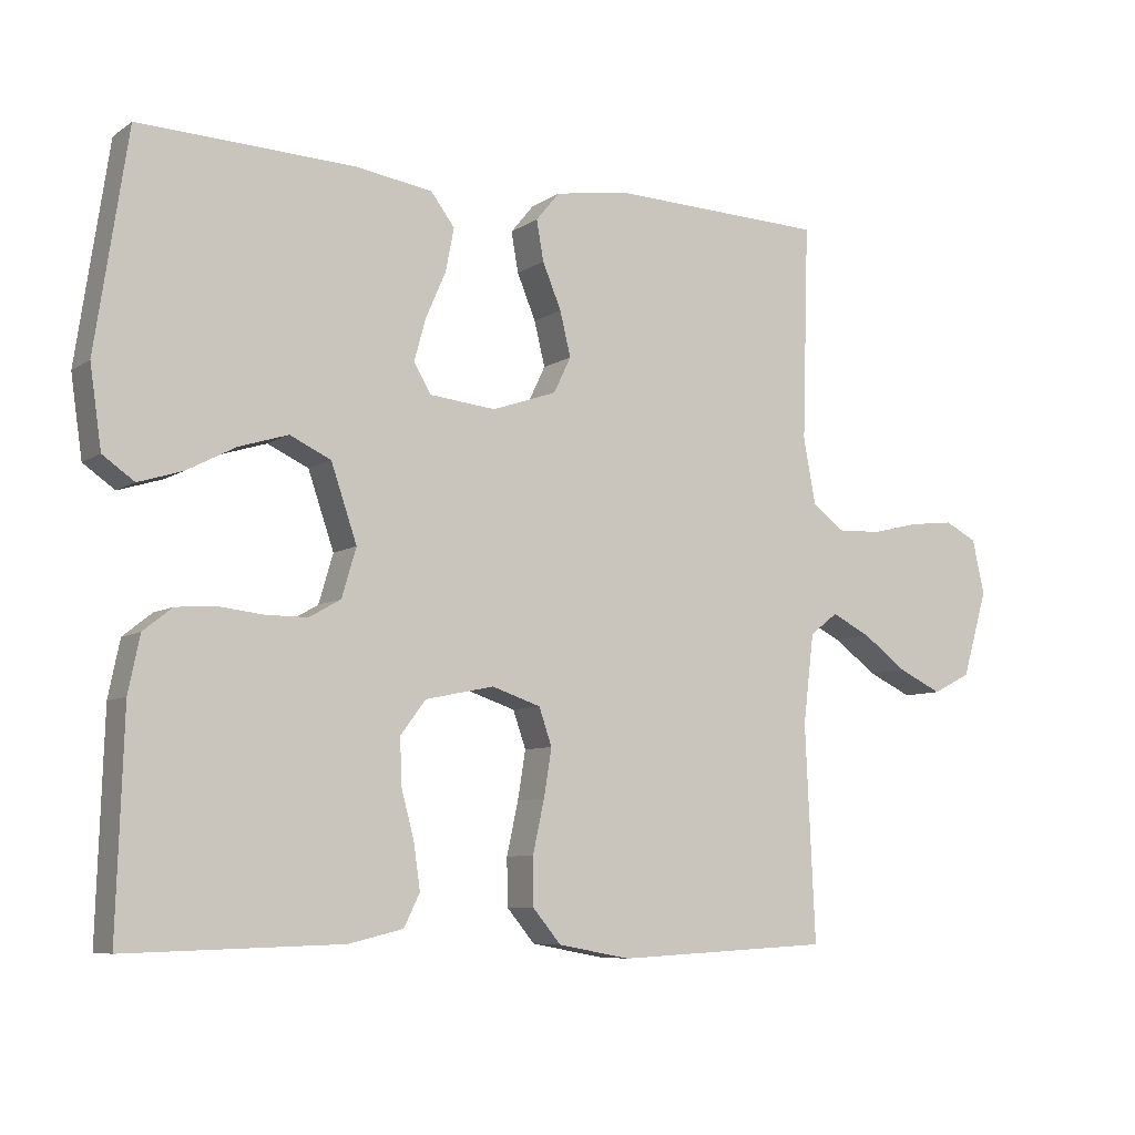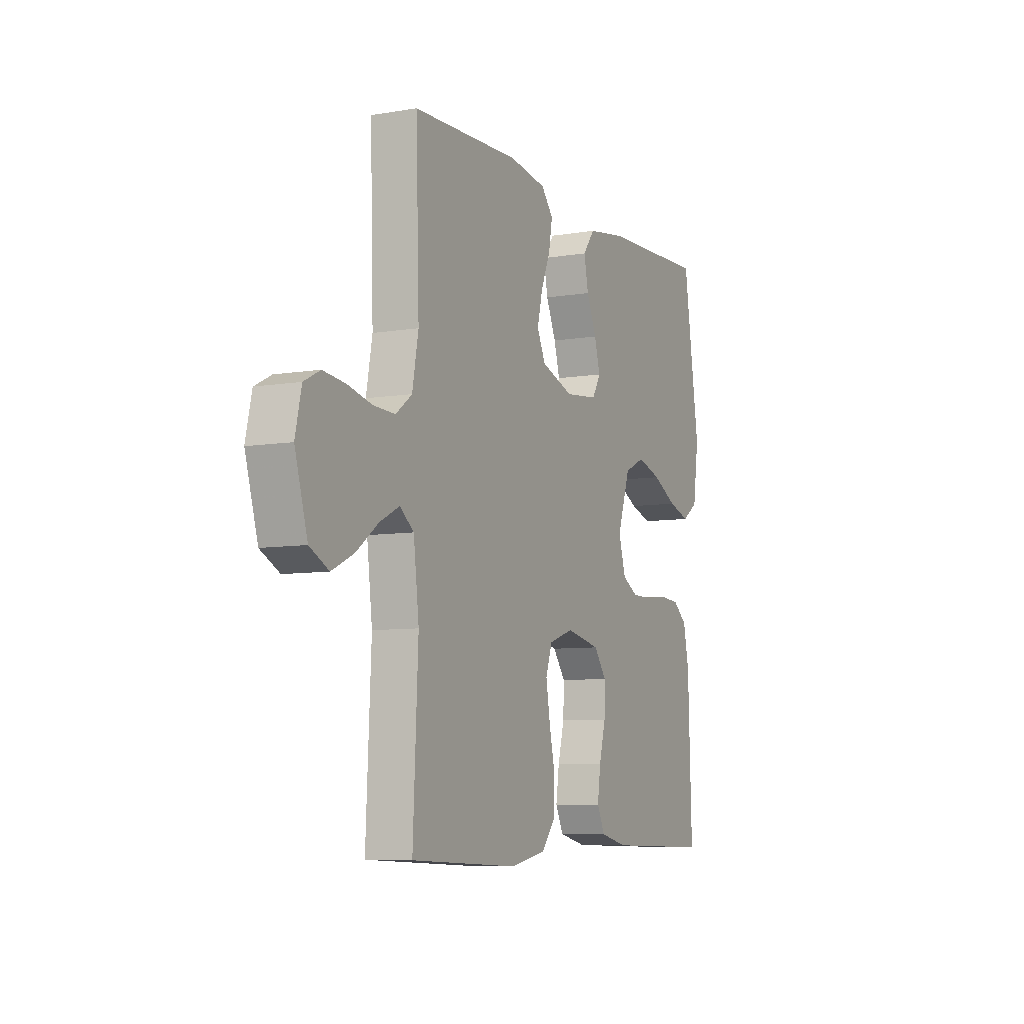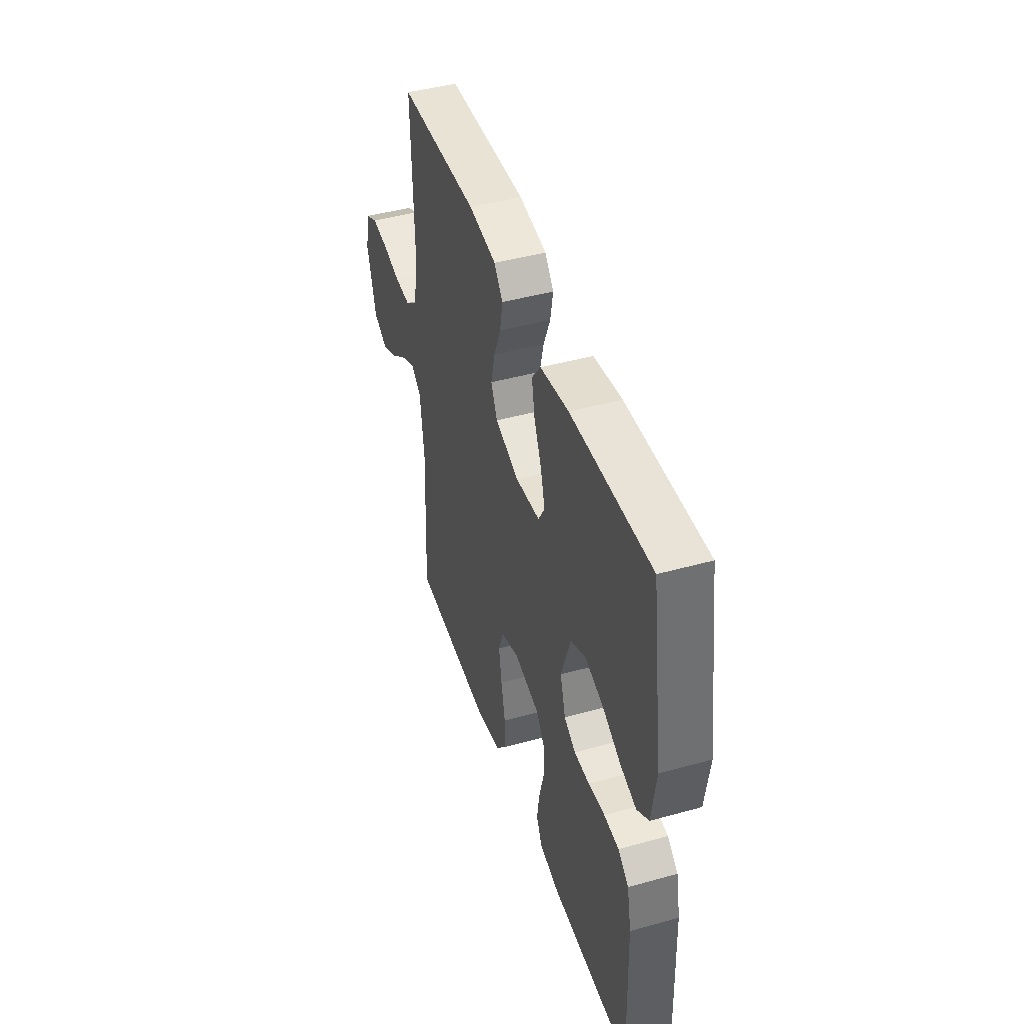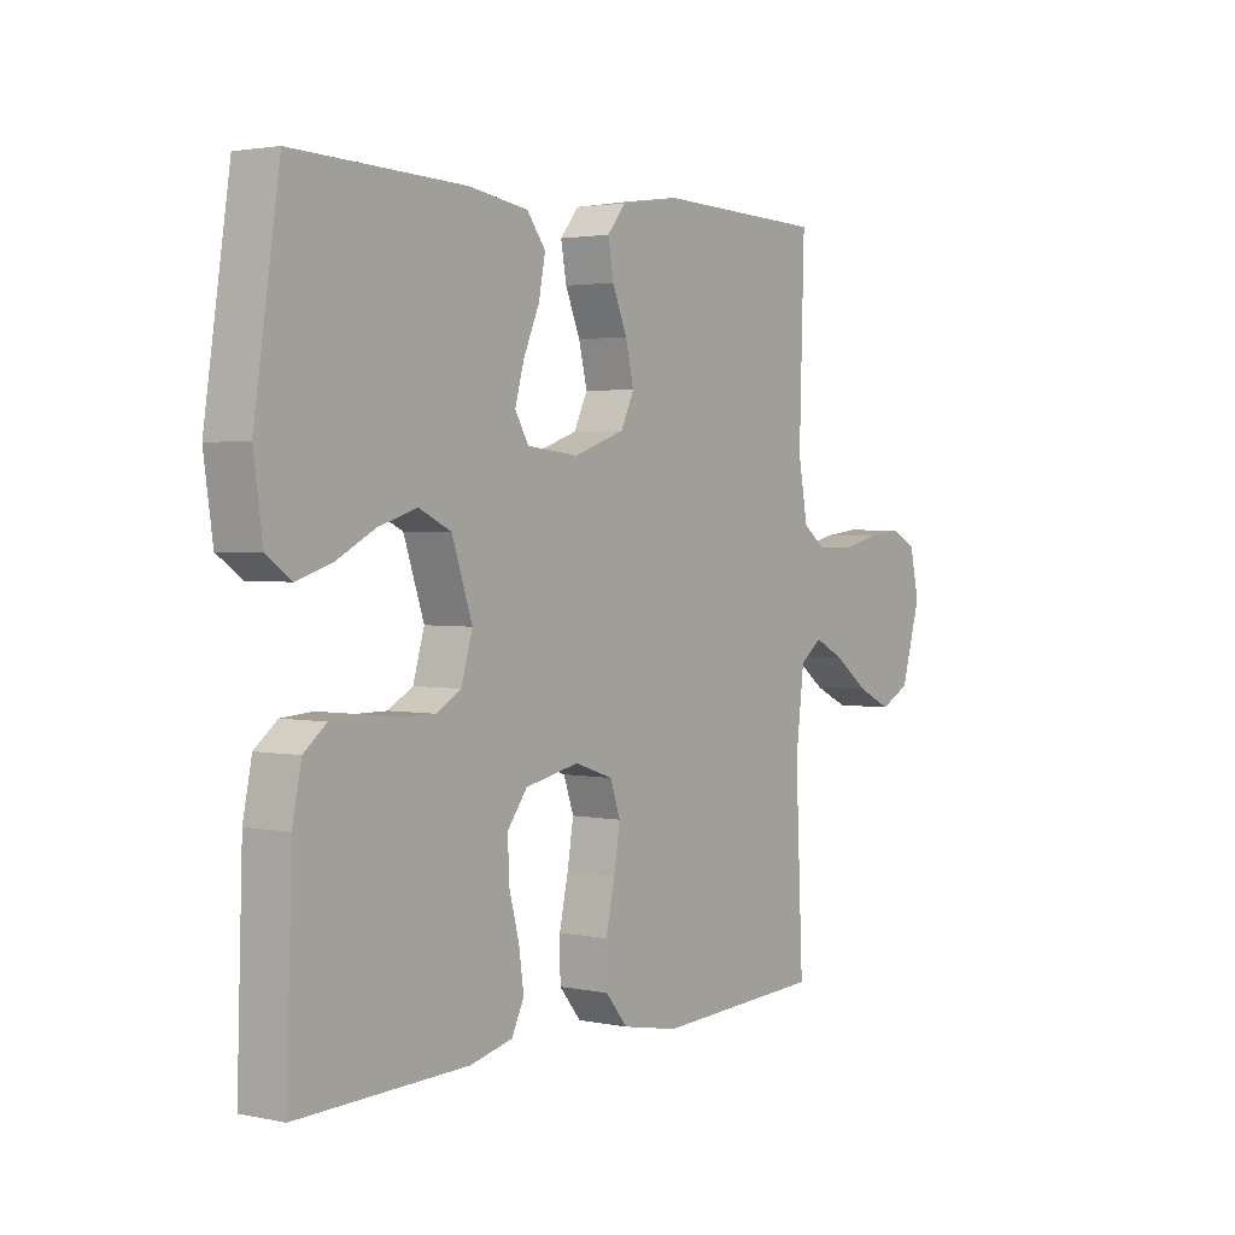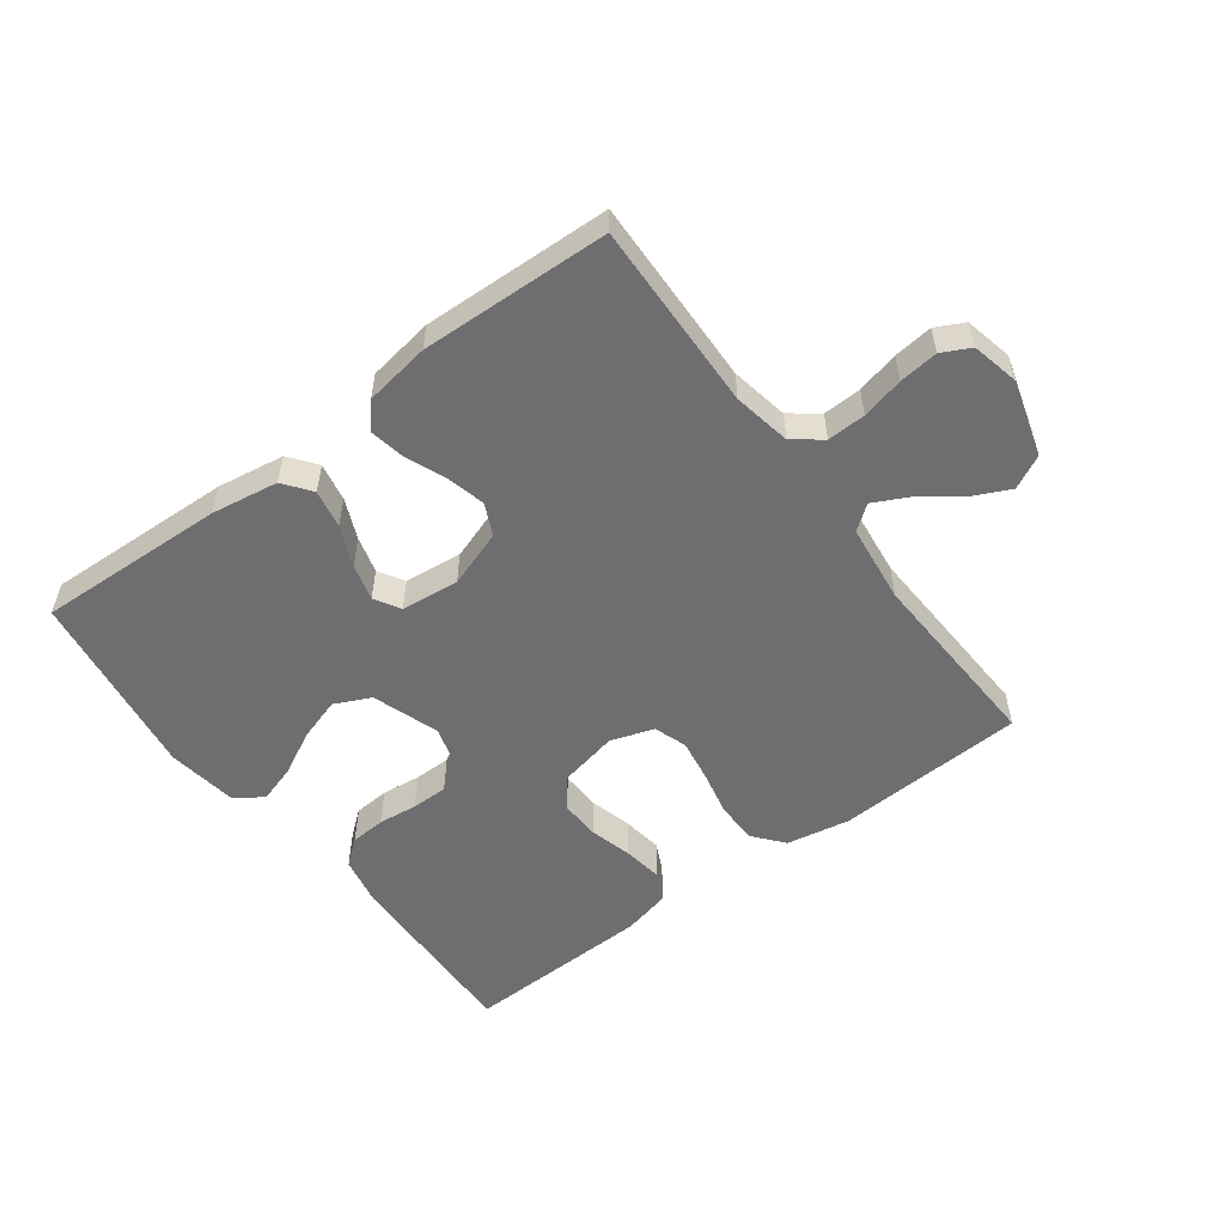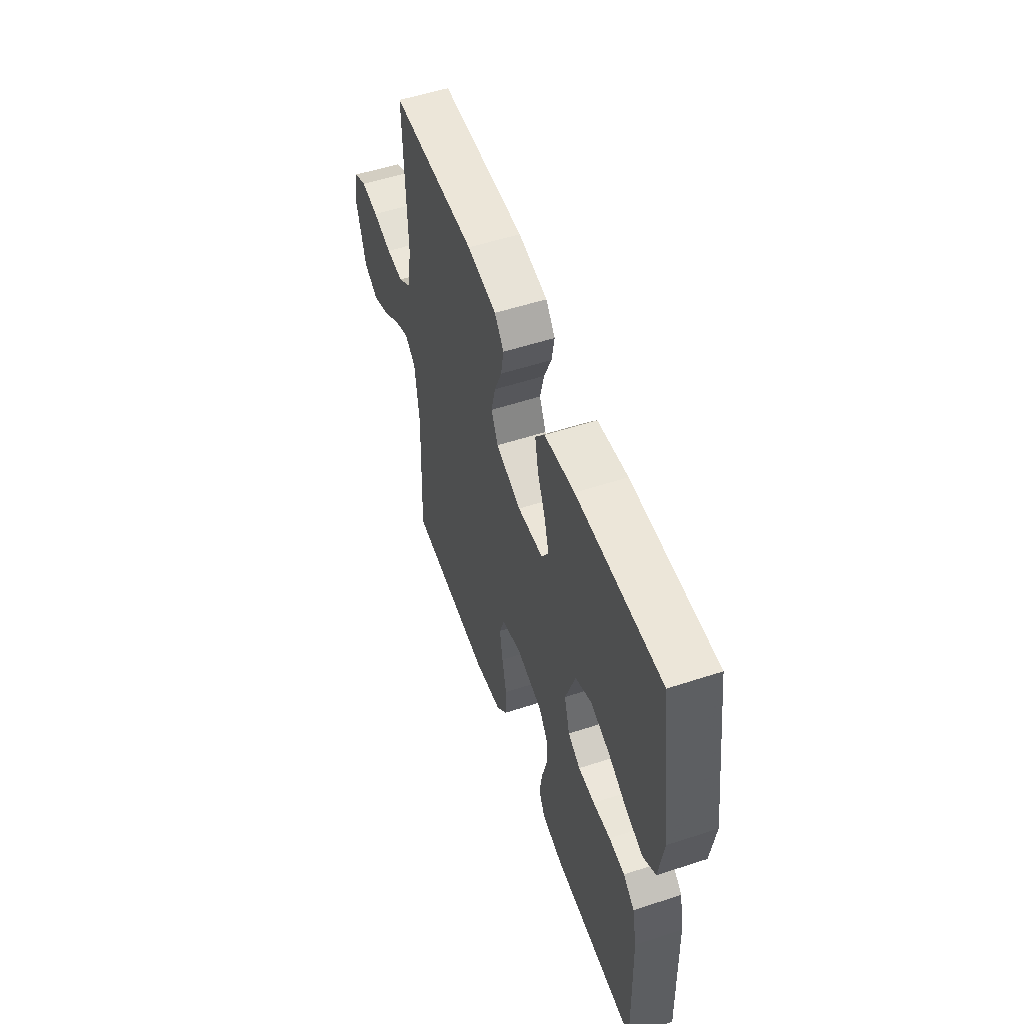
<metadata>
{"format":"obj","ext":"obj","renderer":"f3d","projection":"perspective","resolution":1024,"background":"white","views":[{"elev":-7.4,"azim":-29.8,"up":"+Z"},{"elev":-7.5,"azim":115.6,"up":"+Z"},{"elev":44.5,"azim":-108.0,"up":"+Z"},{"elev":2.5,"azim":-54.1,"up":"+Z"},{"elev":-54.4,"azim":36.8,"up":"+Y"},{"elev":54.3,"azim":-109.2,"up":"+Z"}]}
</metadata>
<code>
v 0.5 0.07 -0.5
v 0.2 0.07 -0.515
v 0.099 0.07 -0.496
v 0.06 0.07 -0.449
v 0.059 0.07 -0.383
v 0.075 0.07 -0.31
v 0.086 0.07 -0.243
v 0.068 0.07 -0.191
v 0 0.07 -0.168
v -0.096 0.07 -0.188
v -0.131 0.07 -0.235
v -0.129 0.07 -0.298
v -0.111 0.07 -0.366
v -0.102 0.07 -0.429
v -0.124 0.07 -0.474
v -0.2 0.07 -0.492
v -0.5 0.07 -0.5
v -0.49 0.07 -0.2
v -0.474 0.07 -0.122
v -0.434 0.07 -0.09
v -0.378 0.07 -0.086
v -0.316 0.07 -0.093
v -0.258 0.07 -0.093
v -0.214 0.07 -0.068
v -0.194 0.07 0
v -0.23 0.07 0.106
v -0.287 0.07 0.133
v -0.355 0.07 0.112
v -0.424 0.07 0.076
v -0.485 0.07 0.057
v -0.529 0.07 0.088
v -0.545 0.07 0.2
v -0.5 0.07 0.5
v -0.2 0.07 0.488
v -0.093 0.07 0.471
v -0.06 0.07 0.427
v -0.072 0.07 0.366
v -0.1 0.07 0.302
v -0.116 0.07 0.244
v -0.092 0.07 0.203
v 0 0.07 0.193
v 0.09 0.07 0.224
v 0.114 0.07 0.274
v 0.099 0.07 0.336
v 0.073 0.07 0.399
v 0.063 0.07 0.455
v 0.096 0.07 0.495
v 0.2 0.07 0.511
v 0.5 0.07 0.5
v 0.491 0.07 0.2
v 0.508 0.07 0.108
v 0.553 0.07 0.074
v 0.614 0.07 0.076
v 0.681 0.07 0.092
v 0.743 0.07 0.099
v 0.788 0.07 0.076
v 0.805 0.07 0
v 0.77 0.07 -0.12
v 0.717 0.07 -0.147
v 0.656 0.07 -0.118
v 0.594 0.07 -0.072
v 0.54 0.07 -0.045
v 0.501 0.07 -0.075
v 0.486 0.07 -0.2
v 0.5 0 -0.5
v 0.2 0 -0.515
v 0.099 0 -0.496
v 0.06 0 -0.449
v 0.059 0 -0.383
v 0.075 0 -0.31
v 0.086 0 -0.243
v 0.068 0 -0.191
v 0 0 -0.168
v -0.096 0 -0.188
v -0.131 0 -0.235
v -0.129 0 -0.298
v -0.111 0 -0.366
v -0.102 0 -0.429
v -0.124 0 -0.474
v -0.2 0 -0.492
v -0.5 0 -0.5
v -0.49 0 -0.2
v -0.474 0 -0.122
v -0.434 0 -0.09
v -0.378 0 -0.086
v -0.316 0 -0.093
v -0.258 0 -0.093
v -0.214 0 -0.068
v -0.194 0 0
v -0.23 0 0.106
v -0.287 0 0.133
v -0.355 0 0.112
v -0.424 0 0.076
v -0.485 0 0.057
v -0.529 0 0.088
v -0.545 0 0.2
v -0.5 0 0.5
v -0.2 0 0.488
v -0.093 0 0.471
v -0.06 0 0.427
v -0.072 0 0.366
v -0.1 0 0.302
v -0.116 0 0.244
v -0.092 0 0.203
v 0 0 0.193
v 0.09 0 0.224
v 0.114 0 0.274
v 0.099 0 0.336
v 0.073 0 0.399
v 0.063 0 0.455
v 0.096 0 0.495
v 0.2 0 0.511
v 0.5 0 0.5
v 0.491 0 0.2
v 0.508 0 0.108
v 0.553 0 0.074
v 0.614 0 0.076
v 0.681 0 0.092
v 0.743 0 0.099
v 0.788 0 0.076
v 0.805 0 0
v 0.77 0 -0.12
v 0.717 0 -0.147
v 0.656 0 -0.118
v 0.594 0 -0.072
v 0.54 0 -0.045
v 0.501 0 -0.075
v 0.486 0 -0.2
f 58 59 60 61
f 58 61 62
f 57 58 62
f 56 57 62
f 53 54 55 56
f 52 53 56 62
f 51 52 62 63
f 47 48 49 50
f 44 45 46 47
f 43 44 47 50
f 42 43 50 51
f 35 36 37 38
f 35 38 39
f 34 35 39
f 33 34 39
f 32 33 39 40
f 28 29 30 31
f 27 28 31 32
f 19 20 21 22
f 19 22 23
f 18 19 23
f 17 18 23
f 16 17 23 24
f 12 13 14 15
f 11 12 15 16
f 3 4 5 6
f 3 6 7
f 64 1 2 3
f 64 3 7
f 63 64 7 8
f 41 42 51 63
f 41 63 8 9
f 27 32 40 41
f 26 27 41
f 25 26 41 9
f 11 16 24 25
f 10 11 25
f 9 10 25
f 125 124 123 122
f 126 125 122
f 126 122 121
f 126 121 120
f 120 119 118 117
f 126 120 117 116
f 127 126 116 115
f 114 113 112 111
f 111 110 109 108
f 114 111 108 107
f 115 114 107 106
f 102 101 100 99
f 103 102 99
f 103 99 98
f 103 98 97
f 104 103 97 96
f 95 94 93 92
f 96 95 92 91
f 86 85 84 83
f 87 86 83
f 87 83 82
f 87 82 81
f 88 87 81 80
f 79 78 77 76
f 80 79 76 75
f 70 69 68 67
f 71 70 67
f 67 66 65 128
f 71 67 128
f 72 71 128 127
f 127 115 106 105
f 73 72 127 105
f 105 104 96 91
f 105 91 90
f 73 105 90 89
f 89 88 80 75
f 89 75 74
f 89 74 73
f 1 65 66 2
f 2 66 67 3
f 3 67 68 4
f 4 68 69 5
f 5 69 70 6
f 6 70 71 7
f 7 71 72 8
f 8 72 73 9
f 9 73 74 10
f 10 74 75 11
f 11 75 76 12
f 12 76 77 13
f 13 77 78 14
f 14 78 79 15
f 15 79 80 16
f 16 80 81 17
f 17 81 82 18
f 18 82 83 19
f 19 83 84 20
f 20 84 85 21
f 21 85 86 22
f 22 86 87 23
f 23 87 88 24
f 24 88 89 25
f 25 89 90 26
f 26 90 91 27
f 27 91 92 28
f 28 92 93 29
f 29 93 94 30
f 30 94 95 31
f 31 95 96 32
f 32 96 97 33
f 33 97 98 34
f 34 98 99 35
f 35 99 100 36
f 36 100 101 37
f 37 101 102 38
f 38 102 103 39
f 39 103 104 40
f 40 104 105 41
f 41 105 106 42
f 42 106 107 43
f 43 107 108 44
f 44 108 109 45
f 45 109 110 46
f 46 110 111 47
f 47 111 112 48
f 48 112 113 49
f 49 113 114 50
f 50 114 115 51
f 51 115 116 52
f 52 116 117 53
f 53 117 118 54
f 54 118 119 55
f 55 119 120 56
f 56 120 121 57
f 57 121 122 58
f 58 122 123 59
f 59 123 124 60
f 60 124 125 61
f 61 125 126 62
f 62 126 127 63
f 63 127 128 64
f 64 128 65 1

</code>
